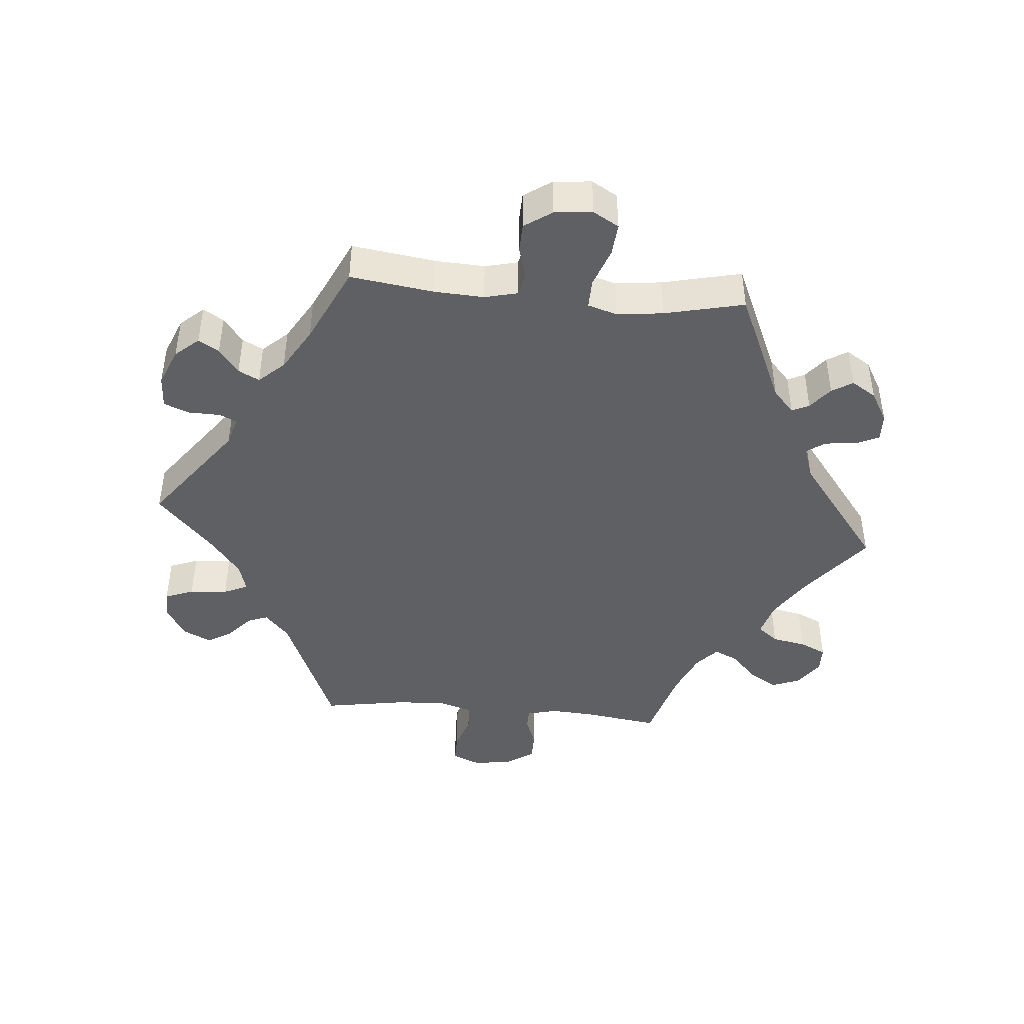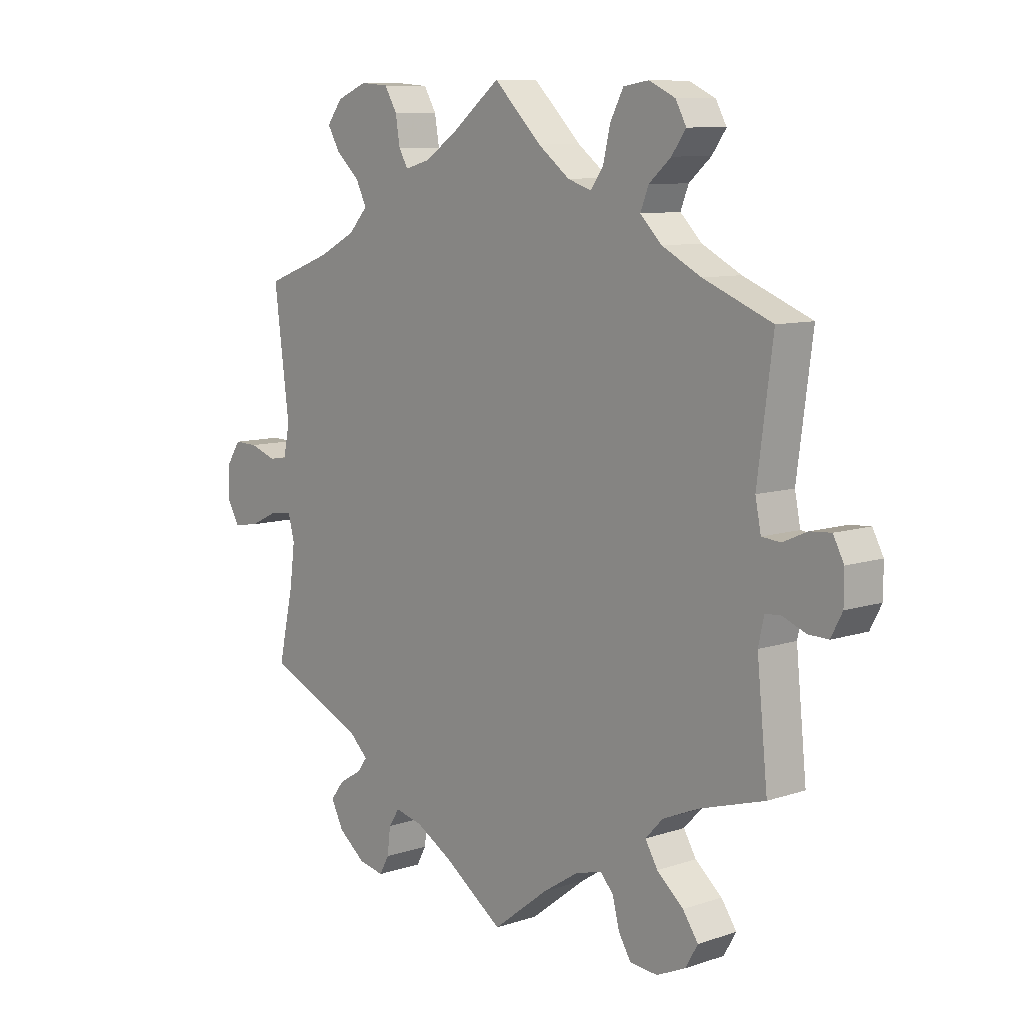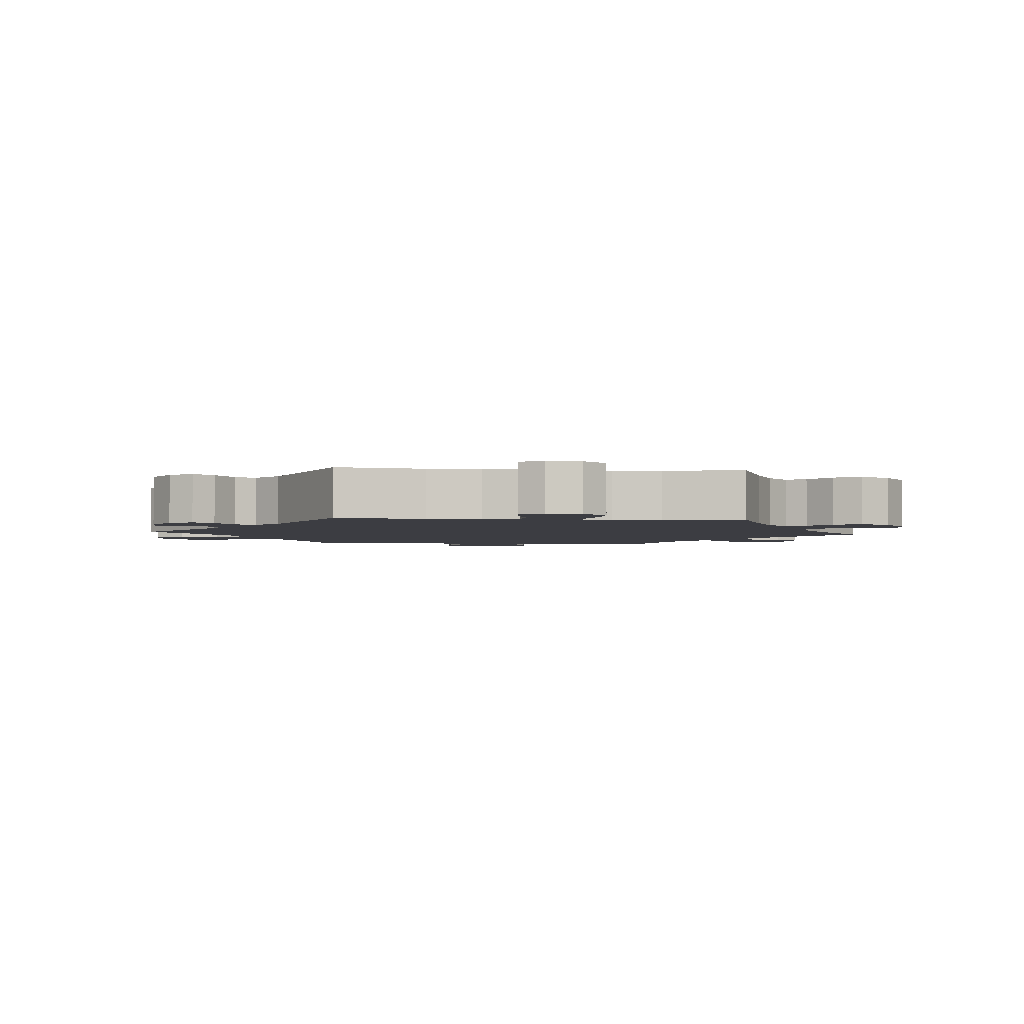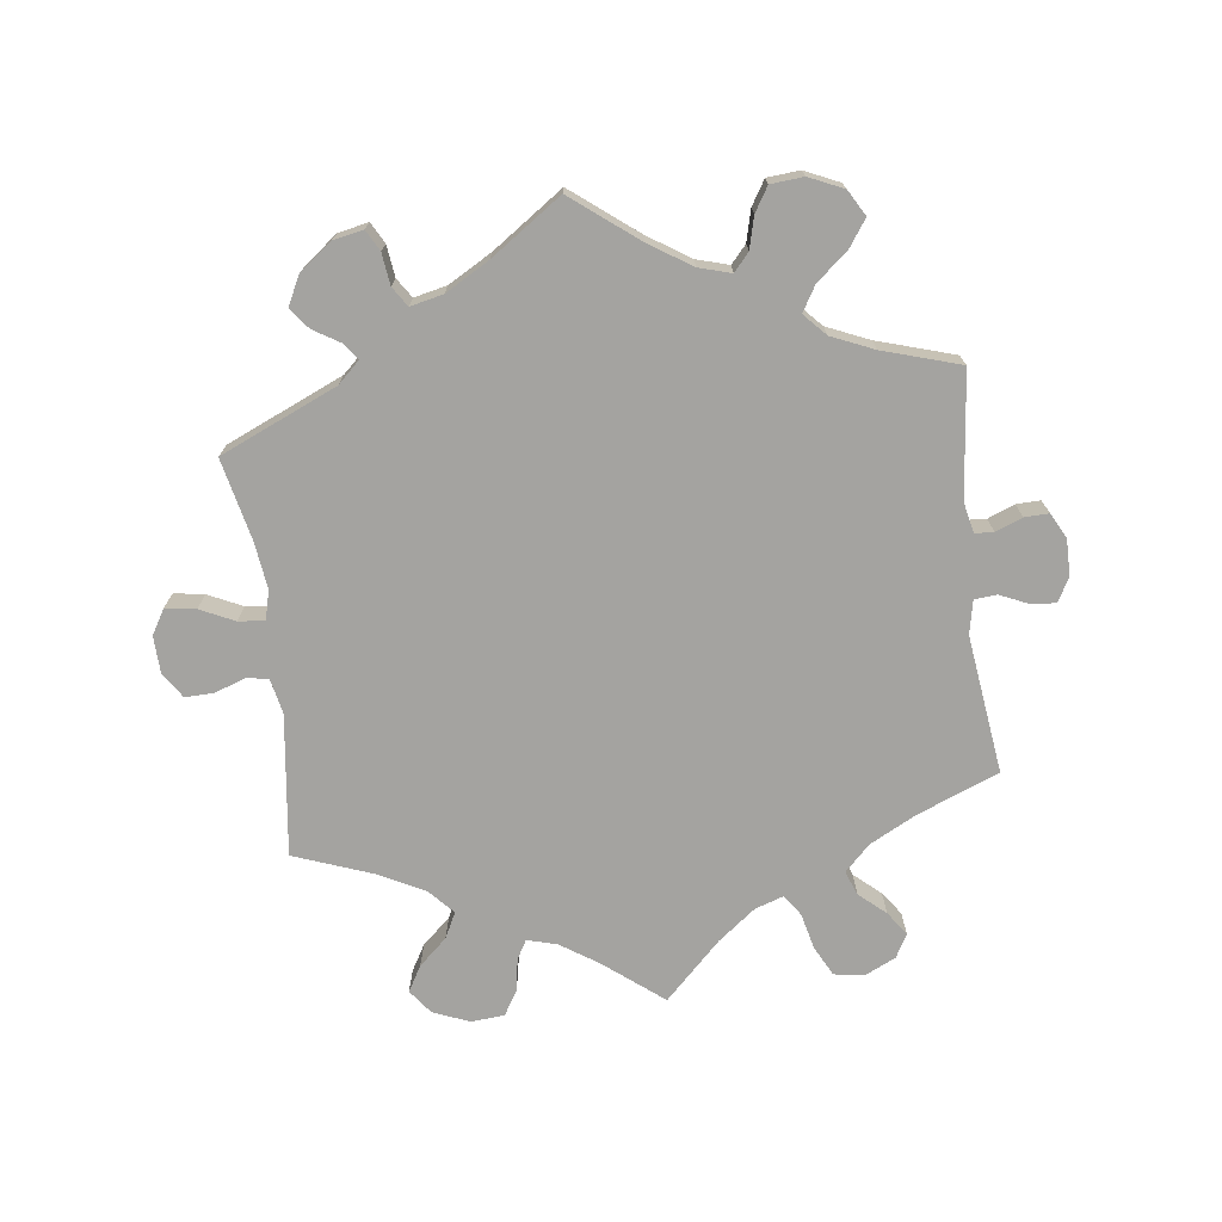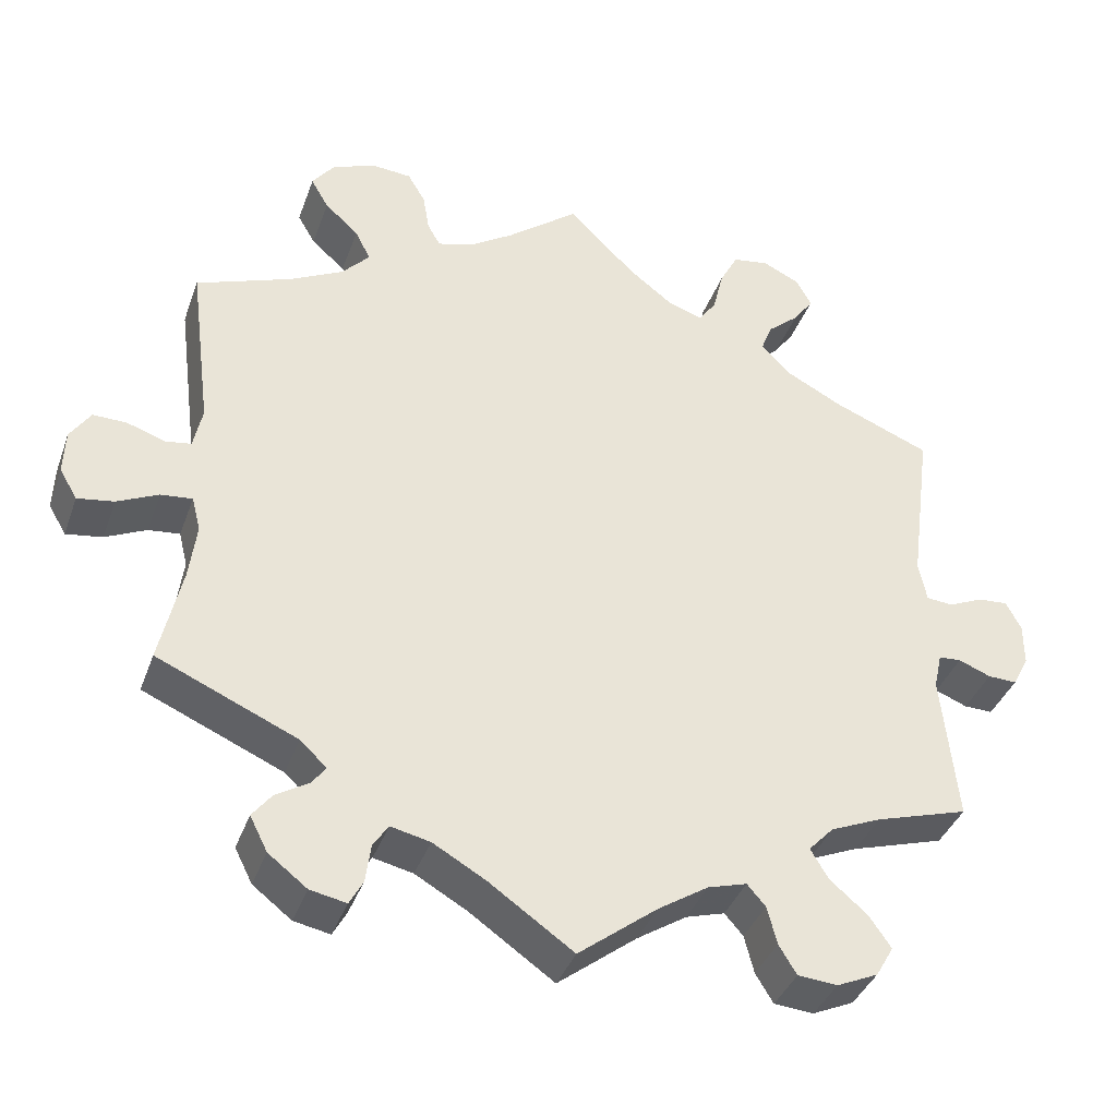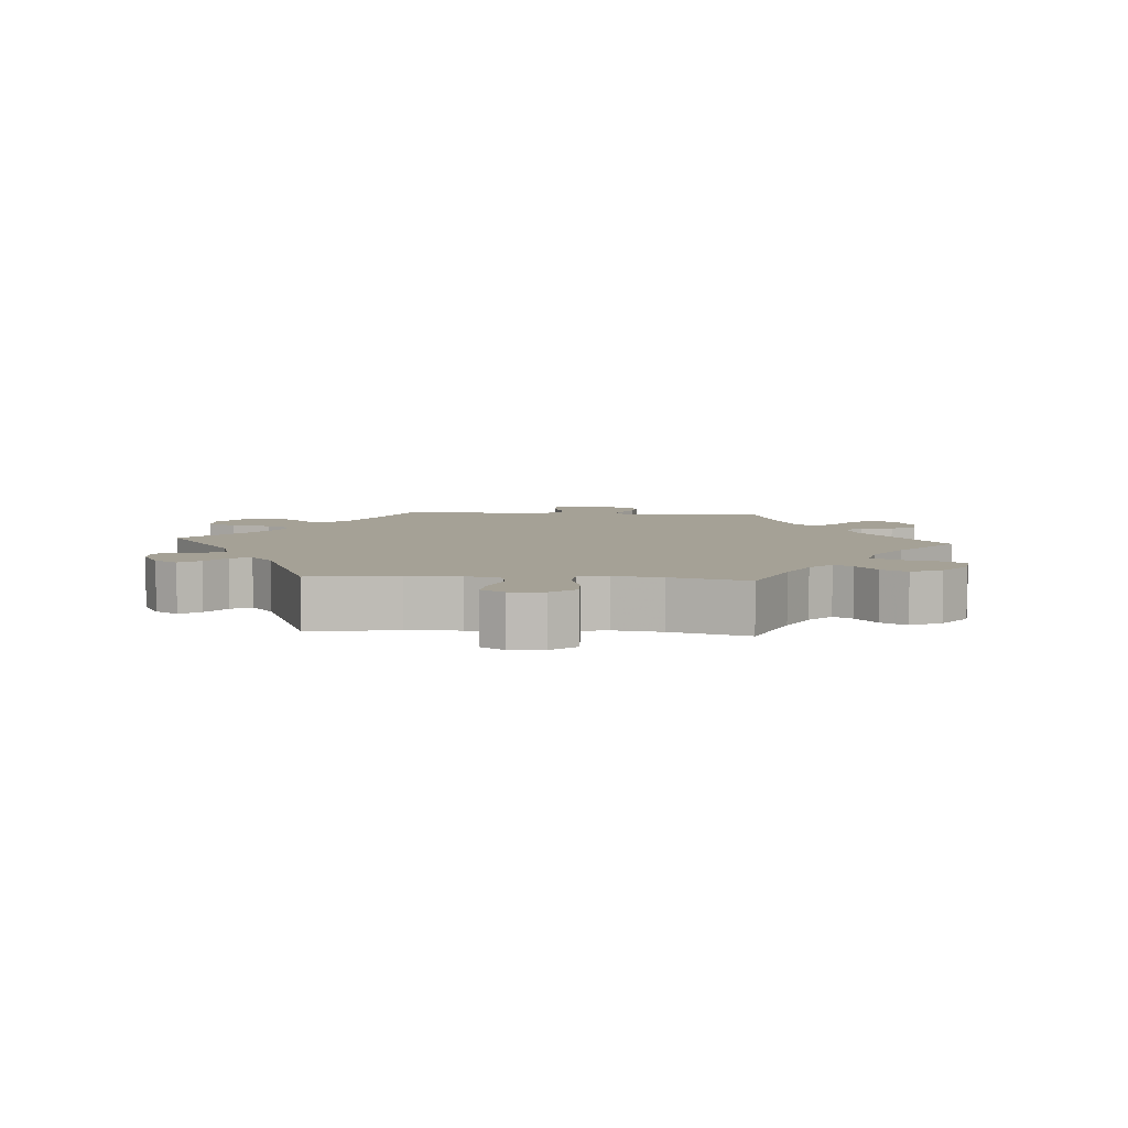
<metadata>
{"format":"obj","ext":"obj","renderer":"f3d","projection":"perspective","resolution":1024,"background":"white","views":[{"elev":-43.5,"azim":-155.2,"up":"+Y"},{"elev":9.2,"azim":-131.2,"up":"+Z"},{"elev":-2.9,"azim":-35.5,"up":"+Y"},{"elev":-72.9,"azim":-172.9,"up":"+Y"},{"elev":-38.2,"azim":161.2,"up":"+Z"},{"elev":6.1,"azim":-25.4,"up":"+Y"}]}
</metadata>
<code>
v 0.089 0.07 0.508
v 0.144 0.07 0.472
v 0.188 0.07 0.46
v 0.204 0.07 0.488
v 0.212 0.07 0.536
v 0.234 0.07 0.573
v 0.284 0.07 0.577
v 0.338 0.07 0.555
v 0.365 0.07 0.519
v 0.343 0.07 0.481
v 0.301 0.07 0.443
v 0.282 0.07 0.405
v 0.316 0.07 0.368
v 0.382 0.07 0.334
v 0.501 0.07 0.29
v 0.474 0.07 0.08
v 0.485 0.07 0.028
v 0.517 0.07 0.023
v 0.564 0.07 0.039
v 0.606 0.07 0.04
v 0.631 0.07 0.002
v 0.633 0.07 -0.053
v 0.611 0.07 -0.09
v 0.566 0.07 -0.083
v 0.515 0.07 -0.059
v 0.476 0.07 -0.055
v 0.465 0.07 -0.098
v 0.474 0.07 -0.168
v 0.501 0.07 -0.289
v 0.327 0.07 -0.365
v 0.294 0.07 -0.396
v 0.311 0.07 -0.419
v 0.352 0.07 -0.444
v 0.376 0.07 -0.475
v 0.354 0.07 -0.518
v 0.306 0.07 -0.555
v 0.261 0.07 -0.564
v 0.244 0.07 -0.533
v 0.238 0.07 -0.486
v 0.219 0.07 -0.457
v 0.17 0.07 -0.468
v 0.105 0.07 -0.505
v 0 0.07 -0.578
v -0.098 0.07 -0.502
v -0.16 0.07 -0.462
v -0.208 0.07 -0.448
v -0.231 0.07 -0.474
v -0.243 0.07 -0.521
v -0.265 0.07 -0.557
v -0.314 0.07 -0.561
v -0.365 0.07 -0.538
v -0.387 0.07 -0.5
v -0.36 0.07 -0.461
v -0.313 0.07 -0.421
v -0.291 0.07 -0.384
v -0.322 0.07 -0.351
v -0.385 0.07 -0.324
v -0.5 0.07 -0.289
v -0.481 0.07 -0.104
v -0.491 0.07 -0.059
v -0.519 0.07 -0.057
v -0.559 0.07 -0.073
v -0.595 0.07 -0.074
v -0.615 0.07 -0.036
v -0.615 0.07 0.017
v -0.596 0.07 0.053
v -0.559 0.07 0.05
v -0.516 0.07 0.031
v -0.483 0.07 0.034
v -0.473 0.07 0.084
v -0.5 0.07 0.289
v -0.379 0.07 0.338
v -0.31 0.07 0.374
v -0.272 0.07 0.412
v -0.286 0.07 0.448
v -0.325 0.07 0.482
v -0.35 0.07 0.517
v -0.331 0.07 0.552
v -0.285 0.07 0.574
v -0.24 0.07 0.567
v -0.217 0.07 0.523
v -0.204 0.07 0.469
v -0.182 0.07 0.438
v -0.14 0.07 0.452
v -0.084 0.07 0.495
v 0 0.07 0.578
v 0.089 0 0.508
v 0.144 0 0.472
v 0.188 0 0.46
v 0.204 0 0.488
v 0.212 0 0.536
v 0.234 0 0.573
v 0.284 0 0.577
v 0.338 0 0.555
v 0.365 0 0.519
v 0.343 0 0.481
v 0.301 0 0.443
v 0.282 0 0.405
v 0.316 0 0.368
v 0.382 0 0.334
v 0.501 0 0.29
v 0.474 0 0.08
v 0.485 0 0.028
v 0.517 0 0.023
v 0.564 0 0.039
v 0.606 0 0.04
v 0.631 0 0.002
v 0.633 0 -0.053
v 0.611 0 -0.09
v 0.566 0 -0.083
v 0.515 0 -0.059
v 0.476 0 -0.055
v 0.465 0 -0.098
v 0.474 0 -0.168
v 0.501 0 -0.289
v 0.327 0 -0.365
v 0.294 0 -0.396
v 0.311 0 -0.419
v 0.352 0 -0.444
v 0.376 0 -0.475
v 0.354 0 -0.518
v 0.306 0 -0.555
v 0.261 0 -0.564
v 0.244 0 -0.533
v 0.238 0 -0.486
v 0.219 0 -0.457
v 0.17 0 -0.468
v 0.105 0 -0.505
v 0 0 -0.578
v -0.098 0 -0.502
v -0.16 0 -0.462
v -0.208 0 -0.448
v -0.231 0 -0.474
v -0.243 0 -0.521
v -0.265 0 -0.557
v -0.314 0 -0.561
v -0.365 0 -0.538
v -0.387 0 -0.5
v -0.36 0 -0.461
v -0.313 0 -0.421
v -0.291 0 -0.384
v -0.322 0 -0.351
v -0.385 0 -0.324
v -0.5 0 -0.289
v -0.481 0 -0.104
v -0.491 0 -0.059
v -0.519 0 -0.057
v -0.559 0 -0.073
v -0.595 0 -0.074
v -0.615 0 -0.036
v -0.615 0 0.017
v -0.596 0 0.053
v -0.559 0 0.05
v -0.516 0 0.031
v -0.483 0 0.034
v -0.473 0 0.084
v -0.5 0 0.289
v -0.379 0 0.338
v -0.31 0 0.374
v -0.272 0 0.412
v -0.286 0 0.448
v -0.325 0 0.482
v -0.35 0 0.517
v -0.331 0 0.552
v -0.285 0 0.574
v -0.24 0 0.567
v -0.217 0 0.523
v -0.204 0 0.469
v -0.182 0 0.438
v -0.14 0 0.452
v -0.084 0 0.495
v 0 0 0.578
f 85 86 1
f 84 85 1 2
f 83 84 2 3
f 79 80 81 82
f 79 82 83
f 78 79 83
f 75 76 77 78
f 75 78 83
f 74 75 83
f 73 74 83 3
f 70 71 72
f 69 70 72 73
f 65 66 67 68
f 65 68 69
f 64 65 69
f 61 62 63 64
f 60 61 64 69
f 59 60 69 73
f 57 58 59 73
f 51 52 53 54
f 51 54 55
f 50 51 55
f 47 48 49 50
f 46 47 50 55
f 45 46 55 56
f 42 43 44
f 41 42 44 45
f 40 41 45 56
f 36 37 38 39
f 36 39 40
f 35 36 40
f 32 33 34 35
f 31 32 35 40
f 30 31 40 56
f 28 29 30 56
f 22 23 24 25
f 22 25 26
f 21 22 26
f 18 19 20 21
f 17 18 21 26
f 16 17 26 27
f 14 15 16
f 13 14 16 27
f 8 9 10 11
f 8 11 12
f 7 8 12
f 4 5 6 7
f 3 4 7 12
f 28 56 57 73
f 13 27 28 73
f 3 12 13 73
f 87 172 171
f 88 87 171 170
f 89 88 170 169
f 168 167 166 165
f 169 168 165
f 169 165 164
f 164 163 162 161
f 169 164 161
f 169 161 160
f 89 169 160 159
f 158 157 156
f 159 158 156 155
f 154 153 152 151
f 155 154 151
f 155 151 150
f 150 149 148 147
f 155 150 147 146
f 159 155 146 145
f 159 145 144 143
f 140 139 138 137
f 141 140 137
f 141 137 136
f 136 135 134 133
f 141 136 133 132
f 142 141 132 131
f 130 129 128
f 131 130 128 127
f 142 131 127 126
f 125 124 123 122
f 126 125 122
f 126 122 121
f 121 120 119 118
f 126 121 118 117
f 142 126 117 116
f 142 116 115 114
f 111 110 109 108
f 112 111 108
f 112 108 107
f 107 106 105 104
f 112 107 104 103
f 113 112 103 102
f 102 101 100
f 113 102 100 99
f 97 96 95 94
f 98 97 94
f 98 94 93
f 93 92 91 90
f 98 93 90 89
f 159 143 142 114
f 159 114 113 99
f 159 99 98 89
f 1 87 88 2
f 2 88 89 3
f 3 89 90 4
f 4 90 91 5
f 5 91 92 6
f 6 92 93 7
f 7 93 94 8
f 8 94 95 9
f 9 95 96 10
f 10 96 97 11
f 11 97 98 12
f 12 98 99 13
f 13 99 100 14
f 14 100 101 15
f 15 101 102 16
f 16 102 103 17
f 17 103 104 18
f 18 104 105 19
f 19 105 106 20
f 20 106 107 21
f 21 107 108 22
f 22 108 109 23
f 23 109 110 24
f 24 110 111 25
f 25 111 112 26
f 26 112 113 27
f 27 113 114 28
f 28 114 115 29
f 29 115 116 30
f 30 116 117 31
f 31 117 118 32
f 32 118 119 33
f 33 119 120 34
f 34 120 121 35
f 35 121 122 36
f 36 122 123 37
f 37 123 124 38
f 38 124 125 39
f 39 125 126 40
f 40 126 127 41
f 41 127 128 42
f 42 128 129 43
f 43 129 130 44
f 44 130 131 45
f 45 131 132 46
f 46 132 133 47
f 47 133 134 48
f 48 134 135 49
f 49 135 136 50
f 50 136 137 51
f 51 137 138 52
f 52 138 139 53
f 53 139 140 54
f 54 140 141 55
f 55 141 142 56
f 56 142 143 57
f 57 143 144 58
f 58 144 145 59
f 59 145 146 60
f 60 146 147 61
f 61 147 148 62
f 62 148 149 63
f 63 149 150 64
f 64 150 151 65
f 65 151 152 66
f 66 152 153 67
f 67 153 154 68
f 68 154 155 69
f 69 155 156 70
f 70 156 157 71
f 71 157 158 72
f 72 158 159 73
f 73 159 160 74
f 74 160 161 75
f 75 161 162 76
f 76 162 163 77
f 77 163 164 78
f 78 164 165 79
f 79 165 166 80
f 80 166 167 81
f 81 167 168 82
f 82 168 169 83
f 83 169 170 84
f 84 170 171 85
f 85 171 172 86
f 86 172 87 1

</code>
